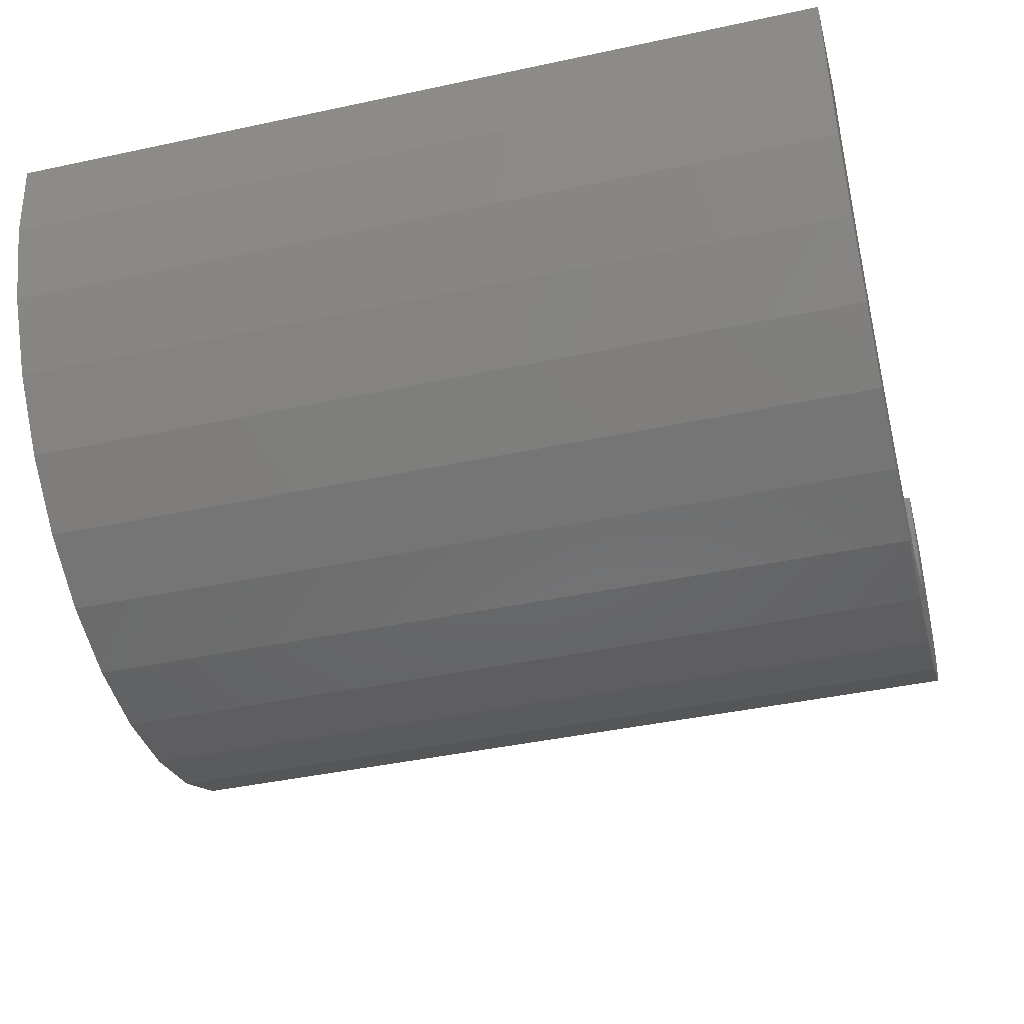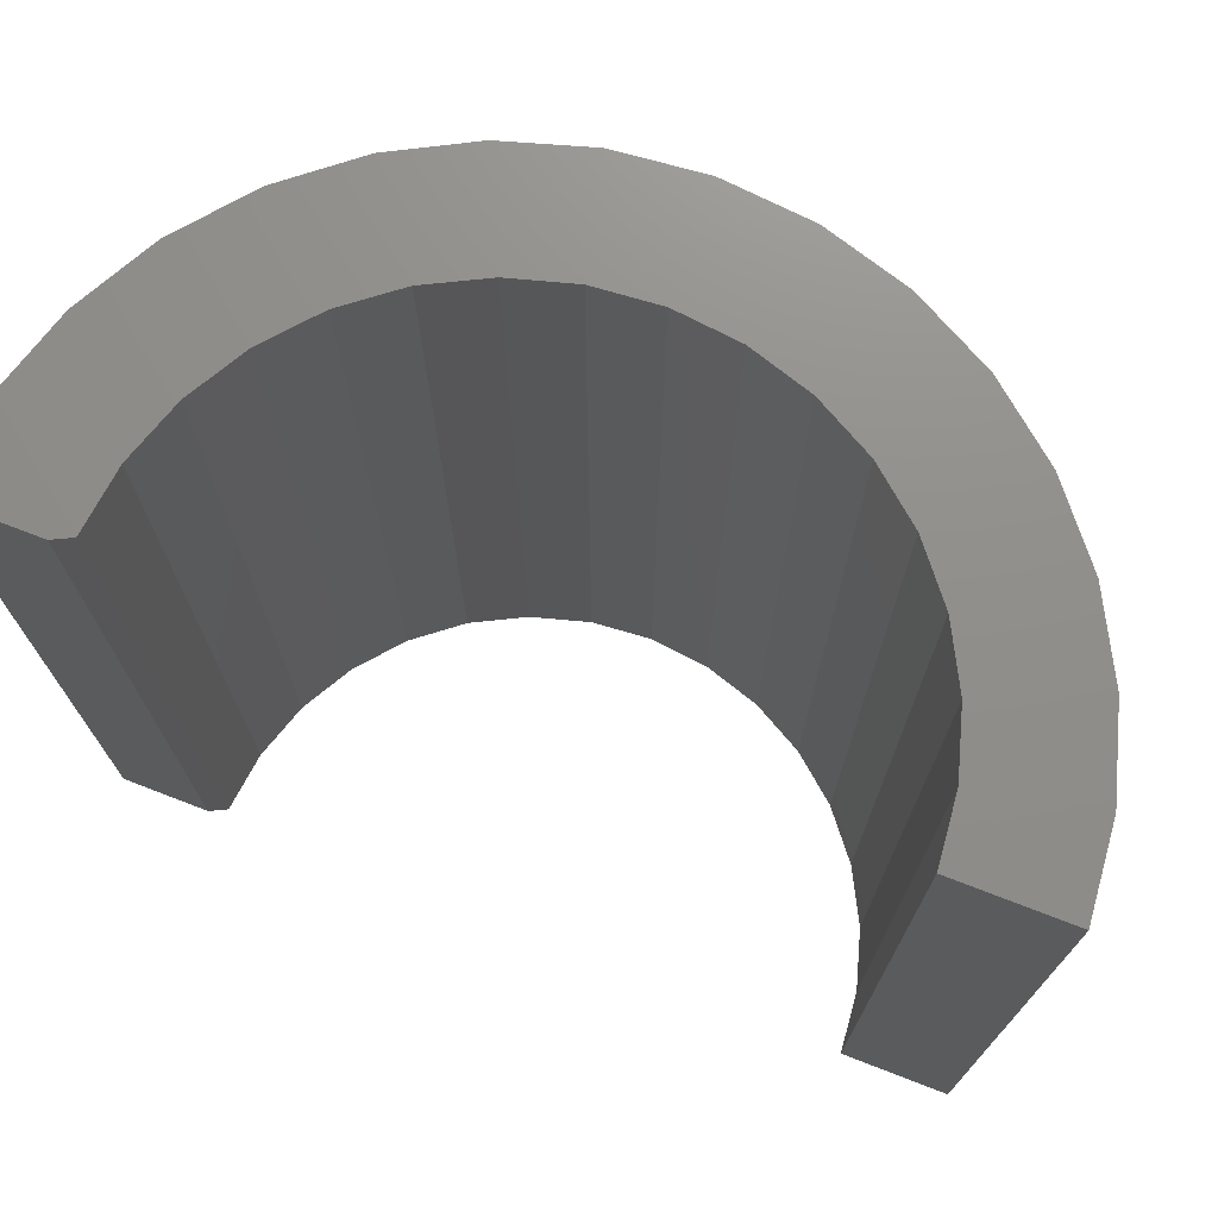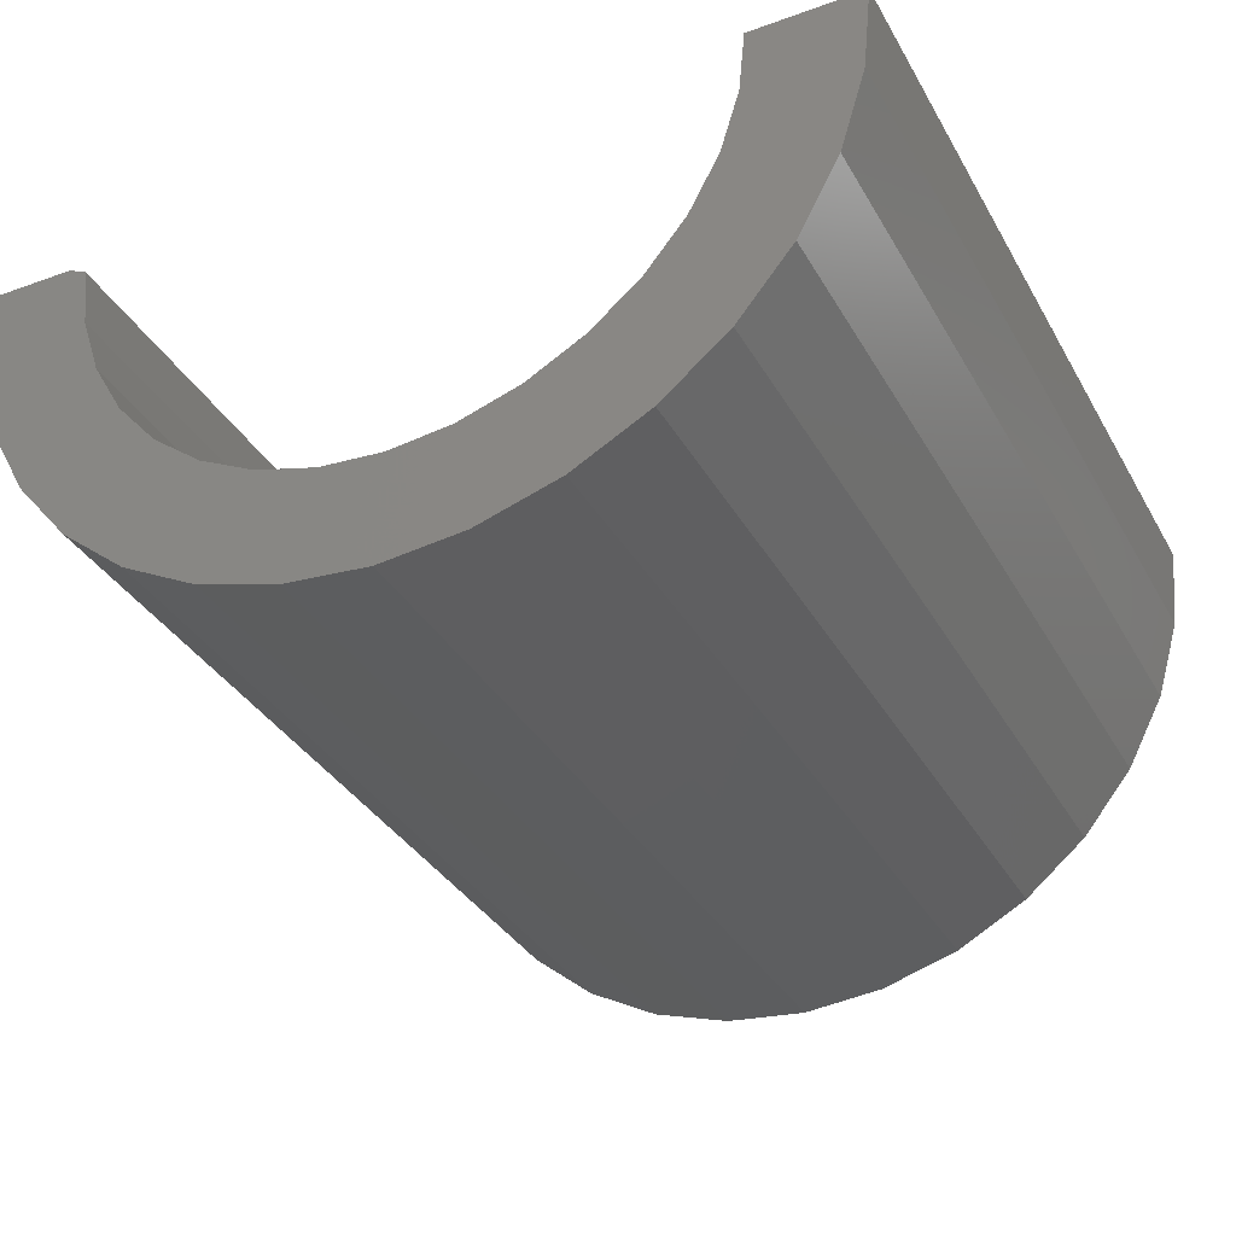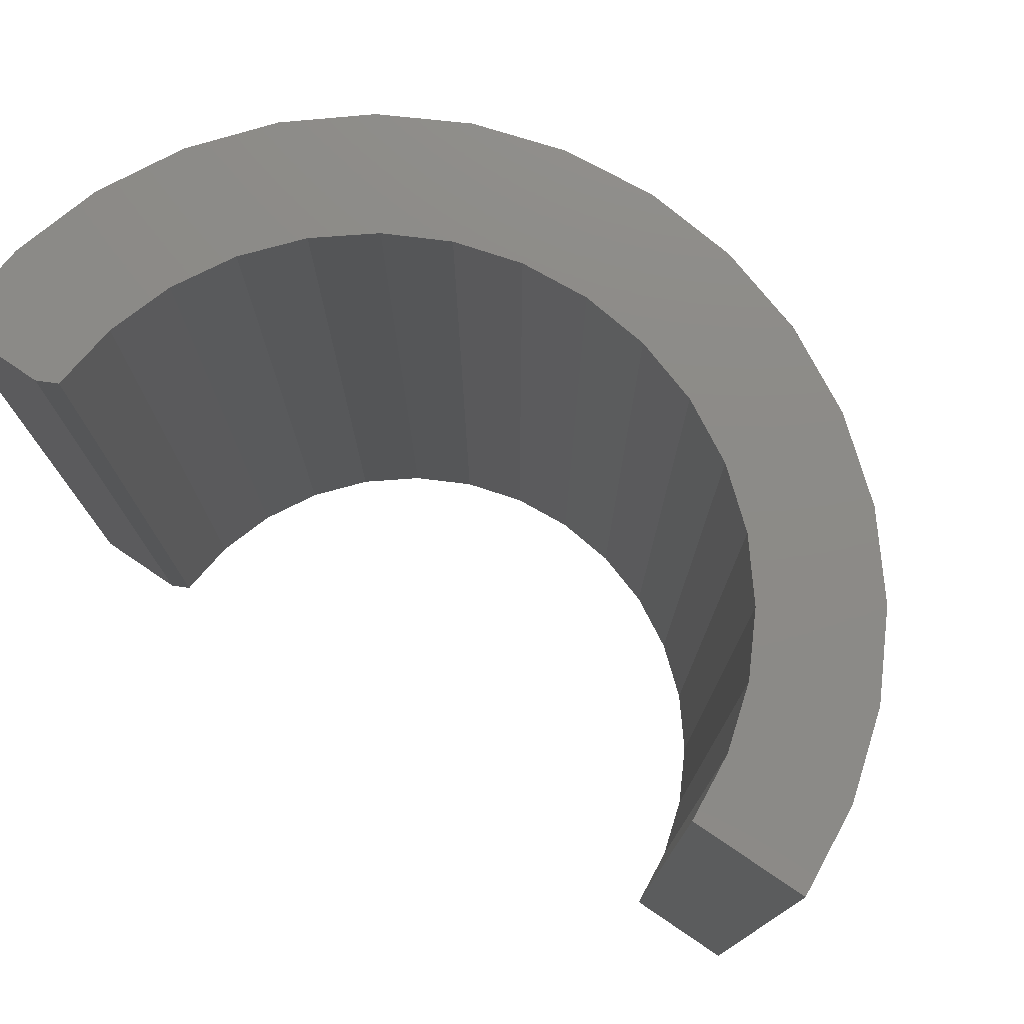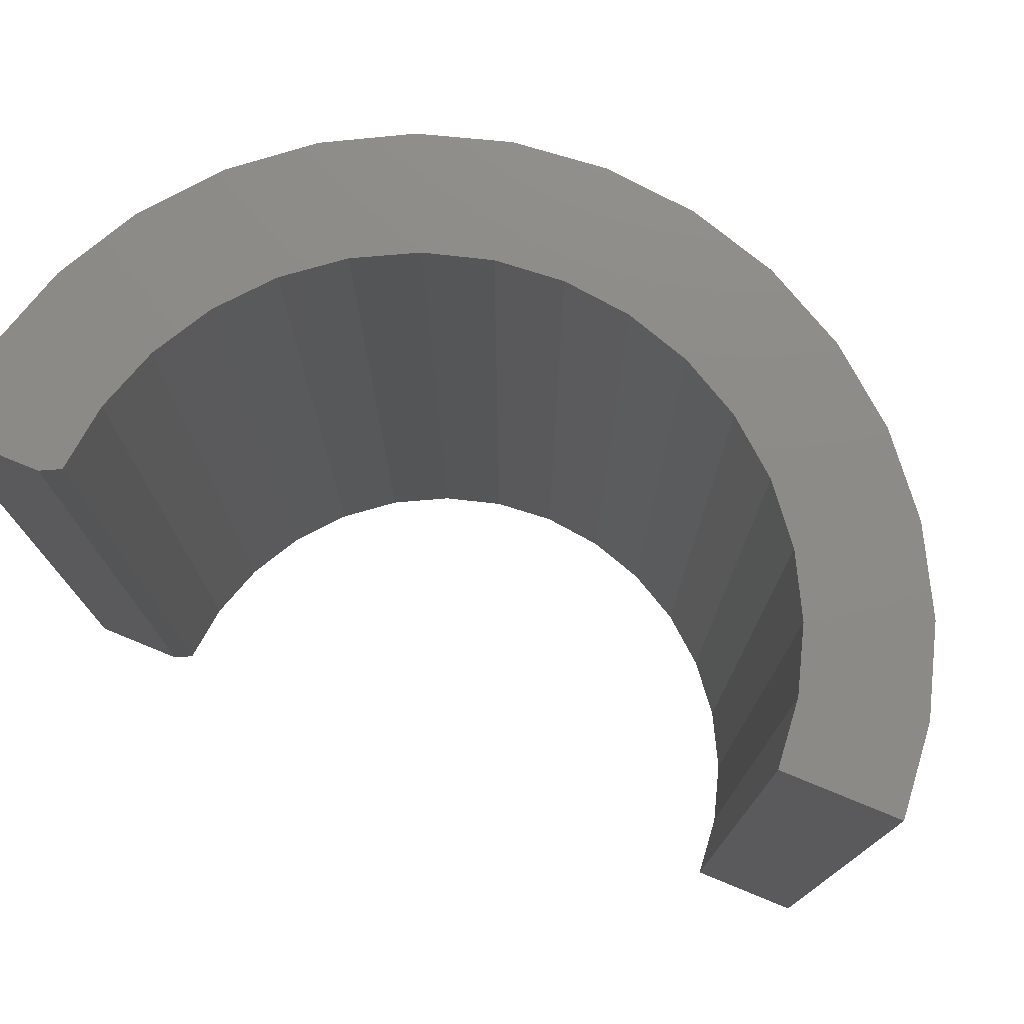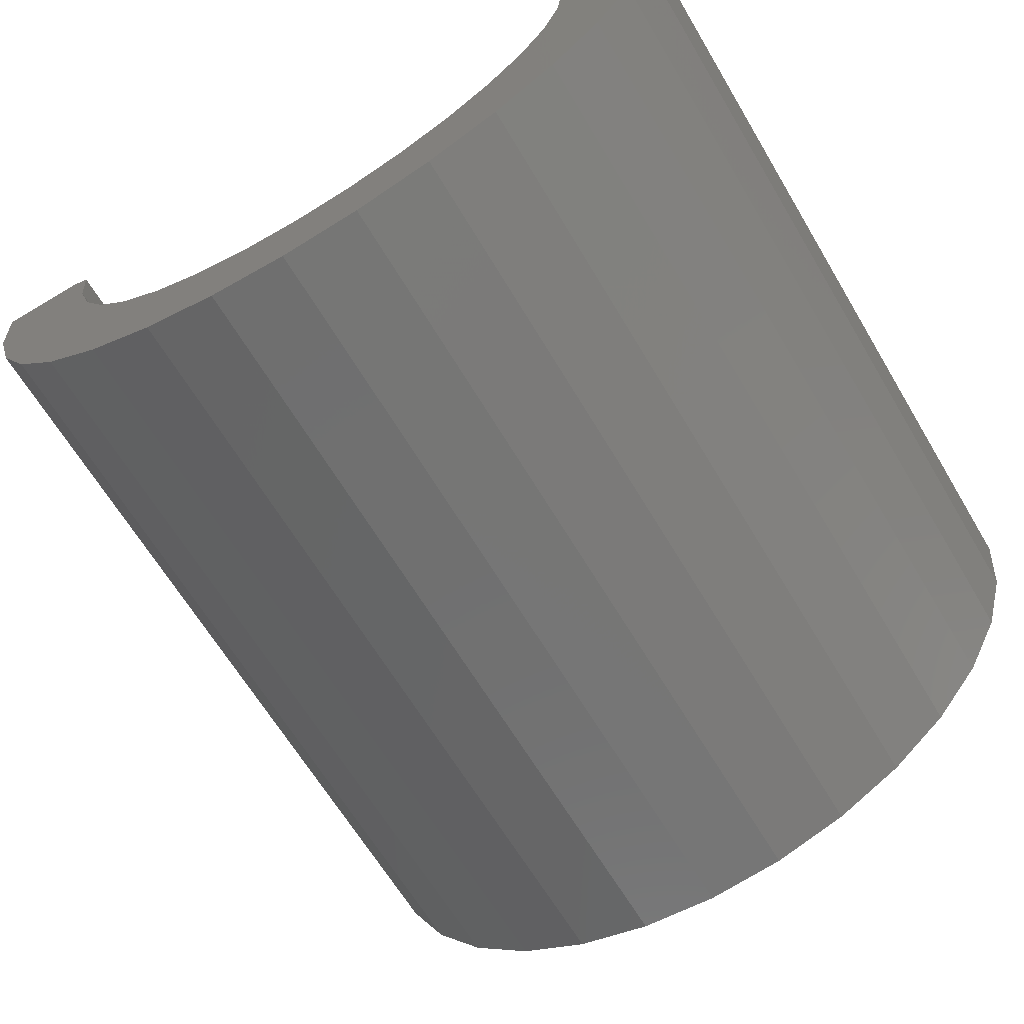
<metadata>
{"format":"stl","ext":"stl","renderer":"f3d","projection":"perspective","resolution":1024,"background":"white","views":[{"elev":-41.8,"azim":-75.5,"up":"+Y"},{"elev":73.3,"azim":-158.9,"up":"+Z"},{"elev":-34.2,"azim":-154.2,"up":"+Y"},{"elev":76.7,"azim":-145.9,"up":"+Z"},{"elev":76.2,"azim":-157.7,"up":"+Z"},{"elev":-65.5,"azim":-149.1,"up":"+Y"}]}
</metadata>
<code>
# stl→obj: 70 verts, 136 faces
v 0.2802 -0.007809 0.75
v 0.375 -9.185e-17 0.75
v 0.296 0 0.75
v 0.2083 -0.3118 0.75
v -0.003905 -0.2802 0.75
v -0.2083 -0.3118 0.75
v 0.3678 -0.07316 0.75
v 0.2734 -0.06184 0.75
v 0.3465 -0.1435 0.75
v 0.2562 -0.1135 0.75
v 0.2294 -0.1609 0.75
v 0.3118 -0.2083 0.75
v 0.194 -0.2023 0.75
v 0.2652 -0.2652 0.75
v 0.1512 -0.236 0.75
v 0.1027 -0.2608 0.75
v 0.05036 -0.2757 0.75
v 0.1435 -0.3465 0.75
v -0.1435 -0.3465 0.75
v 0.07316 -0.3678 0.75
v -0.07316 -0.3678 0.75
v -6.888e-17 -0.375 0.75
v -0.2803 3.432e-17 0.75
v -0.375 4.592e-17 0.75
v -0.275 -0.0542 0.75
v -0.3678 -0.07316 0.75
v -0.2593 -0.1063 0.75
v -0.3465 -0.1435 0.75
v -0.2338 -0.1545 0.75
v -0.1996 -0.1968 0.75
v -0.3118 -0.2083 0.75
v -0.1577 -0.2317 0.75
v -0.2652 -0.2652 0.75
v -0.11 -0.2578 0.75
v -0.05802 -0.2742 0.75
v 0.296 0 0
v 0.375 -9.185e-17 0
v 0.2802 -0.007809 0
v -0.2083 -0.3118 0
v -0.003905 -0.2802 0
v 0.2083 -0.3118 0
v 0.2294 -0.1609 0
v 0.2562 -0.1135 0
v 0.3465 -0.1435 0
v 0.2734 -0.06184 0
v 0.3678 -0.07316 0
v 0.1027 -0.2608 0
v 0.1512 -0.236 0
v 0.2652 -0.2652 0
v 0.194 -0.2023 0
v 0.3118 -0.2083 0
v 0.05036 -0.2757 0
v -6.888e-17 -0.375 0
v -0.07316 -0.3678 0
v 0.07316 -0.3678 0
v -0.1435 -0.3465 0
v 0.1435 -0.3465 0
v -0.2338 -0.1545 0
v -0.3465 -0.1435 0
v -0.2593 -0.1063 0
v -0.3678 -0.07316 0
v -0.275 -0.0542 0
v -0.375 4.592e-17 0
v -0.2803 3.432e-17 0
v -0.11 -0.2578 0
v -0.2652 -0.2652 0
v -0.1577 -0.2317 0
v -0.3118 -0.2083 0
v -0.1996 -0.1968 0
v -0.05802 -0.2742 0
f 1 2 3
f 4 5 6
f 2 1 7
f 7 1 8
f 7 8 9
f 9 8 10
f 9 10 11
f 9 11 12
f 12 11 13
f 12 13 14
f 14 13 15
f 14 15 16
f 14 16 4
f 4 16 17
f 4 17 5
f 4 6 18
f 18 6 19
f 18 19 20
f 20 19 21
f 20 21 22
f 23 24 25
f 25 24 26
f 25 26 27
f 27 26 28
f 27 28 29
f 29 28 30
f 30 28 31
f 30 31 32
f 32 31 33
f 32 33 34
f 34 33 35
f 35 33 6
f 35 6 5
f 36 37 38
f 39 40 41
f 42 43 44
f 44 43 45
f 44 45 46
f 46 45 38
f 46 38 37
f 47 48 49
f 49 48 50
f 49 50 51
f 51 50 42
f 51 42 44
f 40 52 41
f 41 52 47
f 41 47 49
f 53 54 55
f 55 54 56
f 55 56 57
f 57 56 39
f 57 39 41
f 58 59 60
f 60 59 61
f 60 61 62
f 62 61 63
f 62 63 64
f 65 66 67
f 67 66 68
f 67 68 69
f 69 68 59
f 69 59 58
f 40 39 70
f 70 39 66
f 70 66 65
f 40 17 52
f 52 17 16
f 52 16 47
f 47 16 15
f 47 15 48
f 48 15 13
f 48 13 50
f 50 13 11
f 50 11 42
f 42 11 10
f 42 10 43
f 43 10 8
f 43 8 45
f 45 8 1
f 45 1 38
f 17 40 5
f 5 40 70
f 5 70 35
f 35 70 65
f 35 65 34
f 34 65 67
f 34 67 32
f 32 67 69
f 32 69 30
f 30 69 58
f 30 58 29
f 29 58 60
f 29 60 27
f 27 60 62
f 27 62 25
f 25 62 64
f 25 64 23
f 37 36 2
f 2 36 3
f 36 38 3
f 3 38 1
f 64 63 23
f 23 63 24
f 37 2 46
f 46 2 7
f 46 7 44
f 44 7 9
f 44 9 51
f 51 9 12
f 51 12 49
f 49 12 14
f 49 14 41
f 41 14 4
f 41 4 57
f 57 4 18
f 57 18 55
f 55 18 20
f 55 20 53
f 53 20 22
f 53 22 54
f 54 22 21
f 54 21 56
f 56 21 19
f 56 19 39
f 39 19 6
f 39 6 66
f 66 6 33
f 66 33 68
f 68 33 31
f 68 31 59
f 59 31 28
f 59 28 61
f 61 28 26
f 61 26 63
f 63 26 24

</code>
